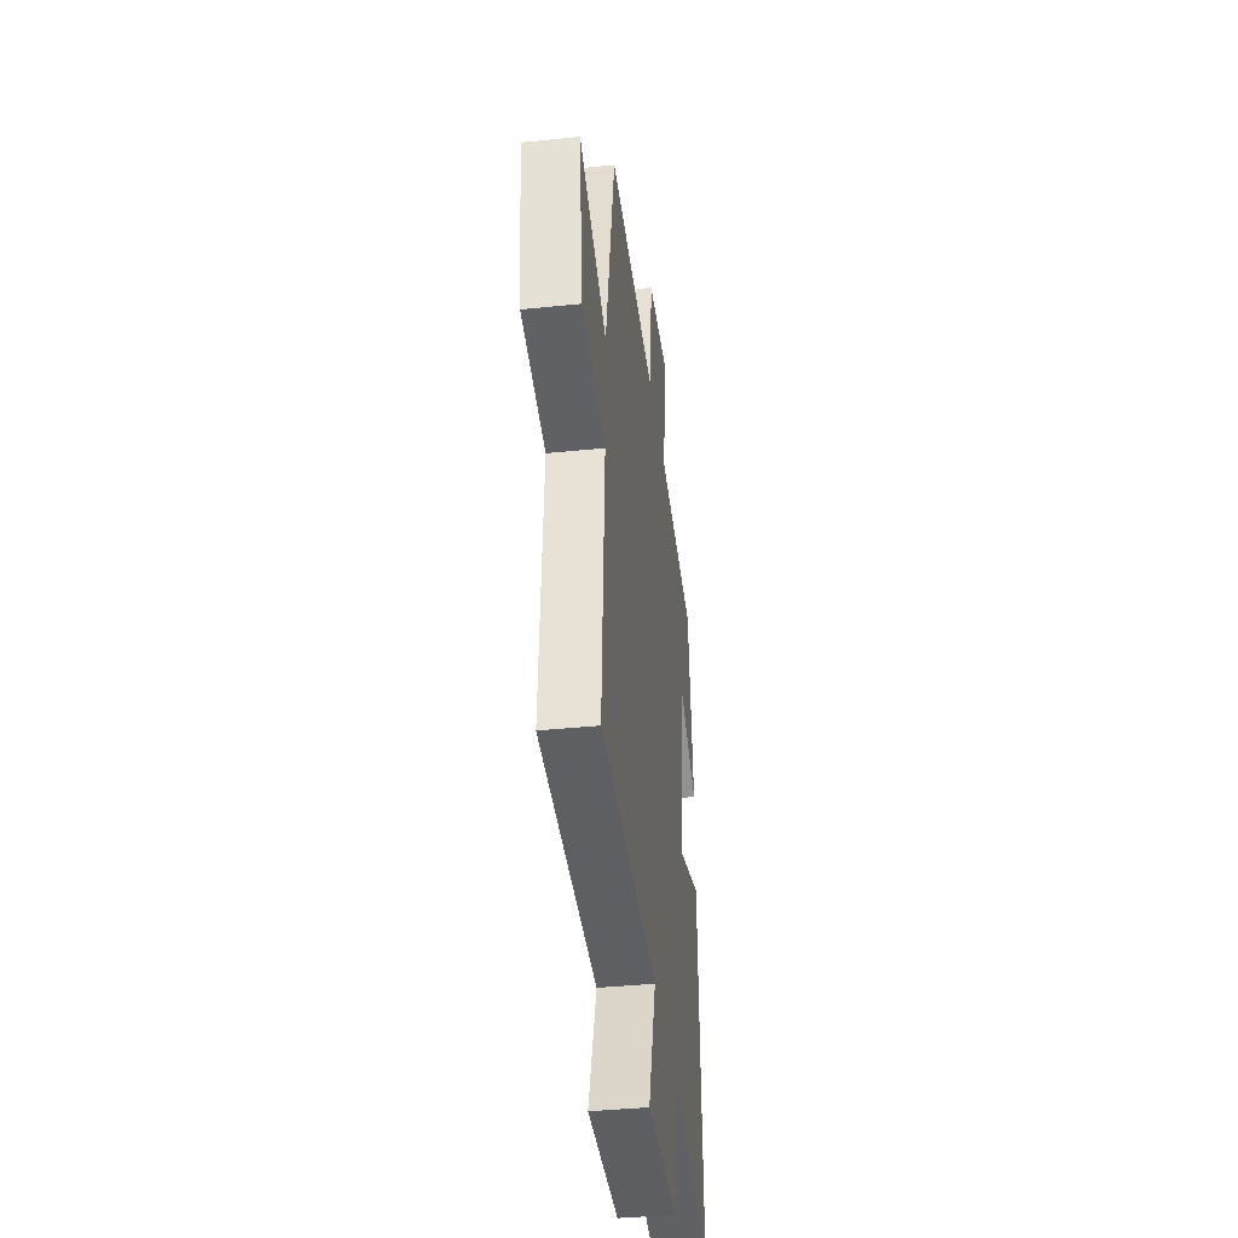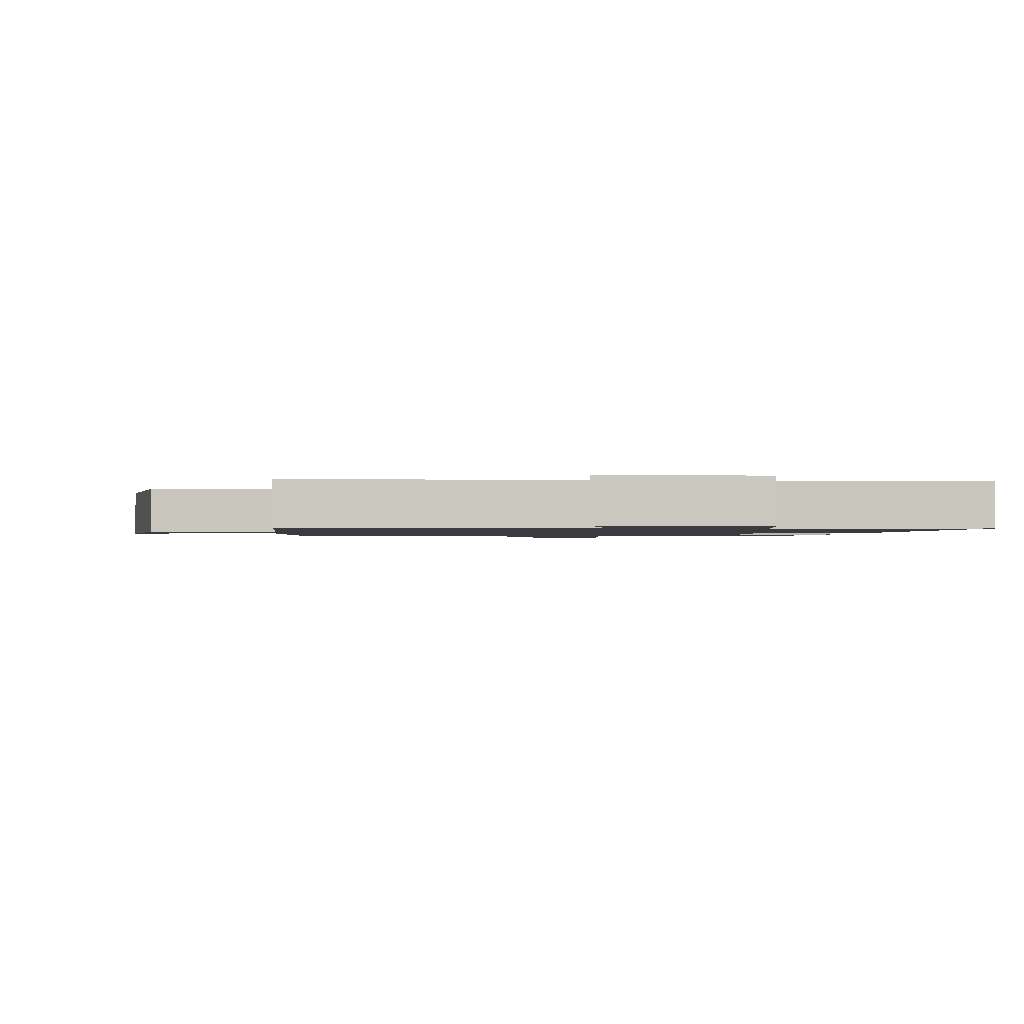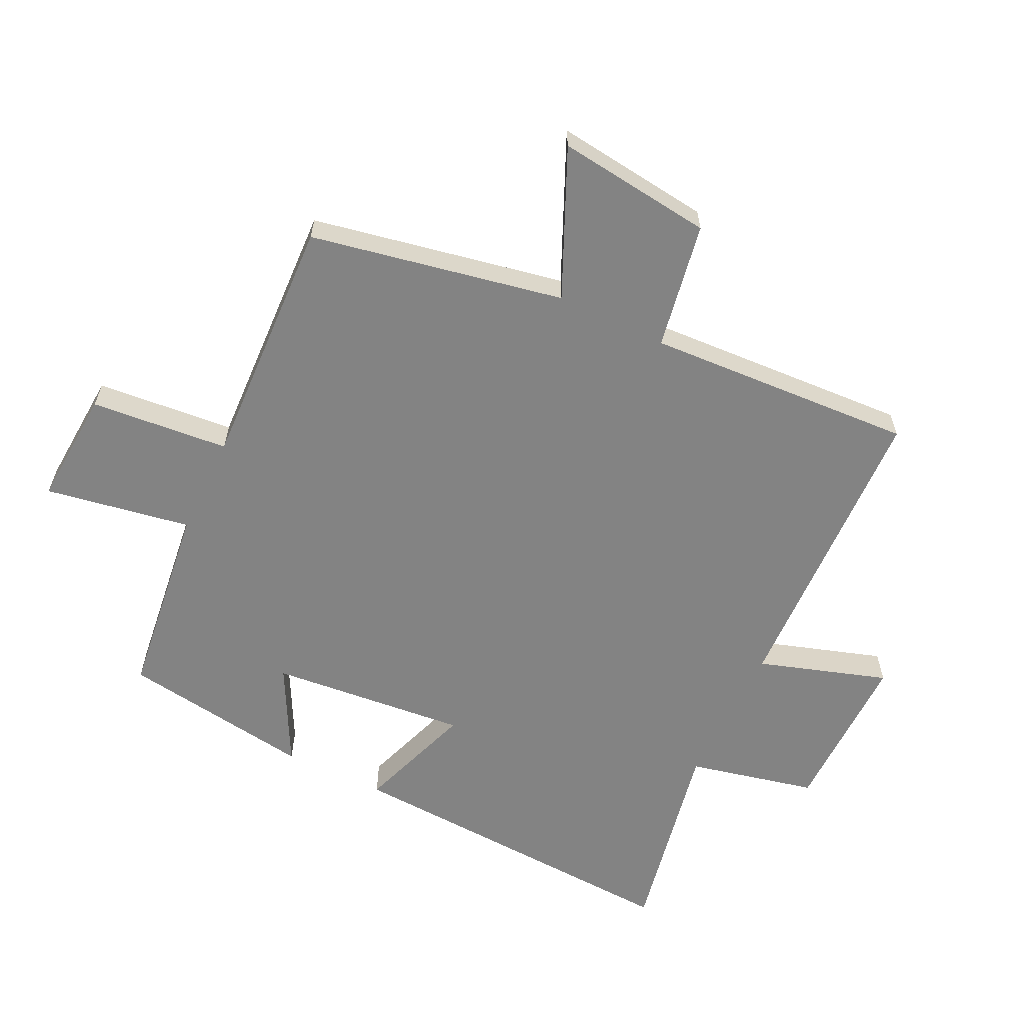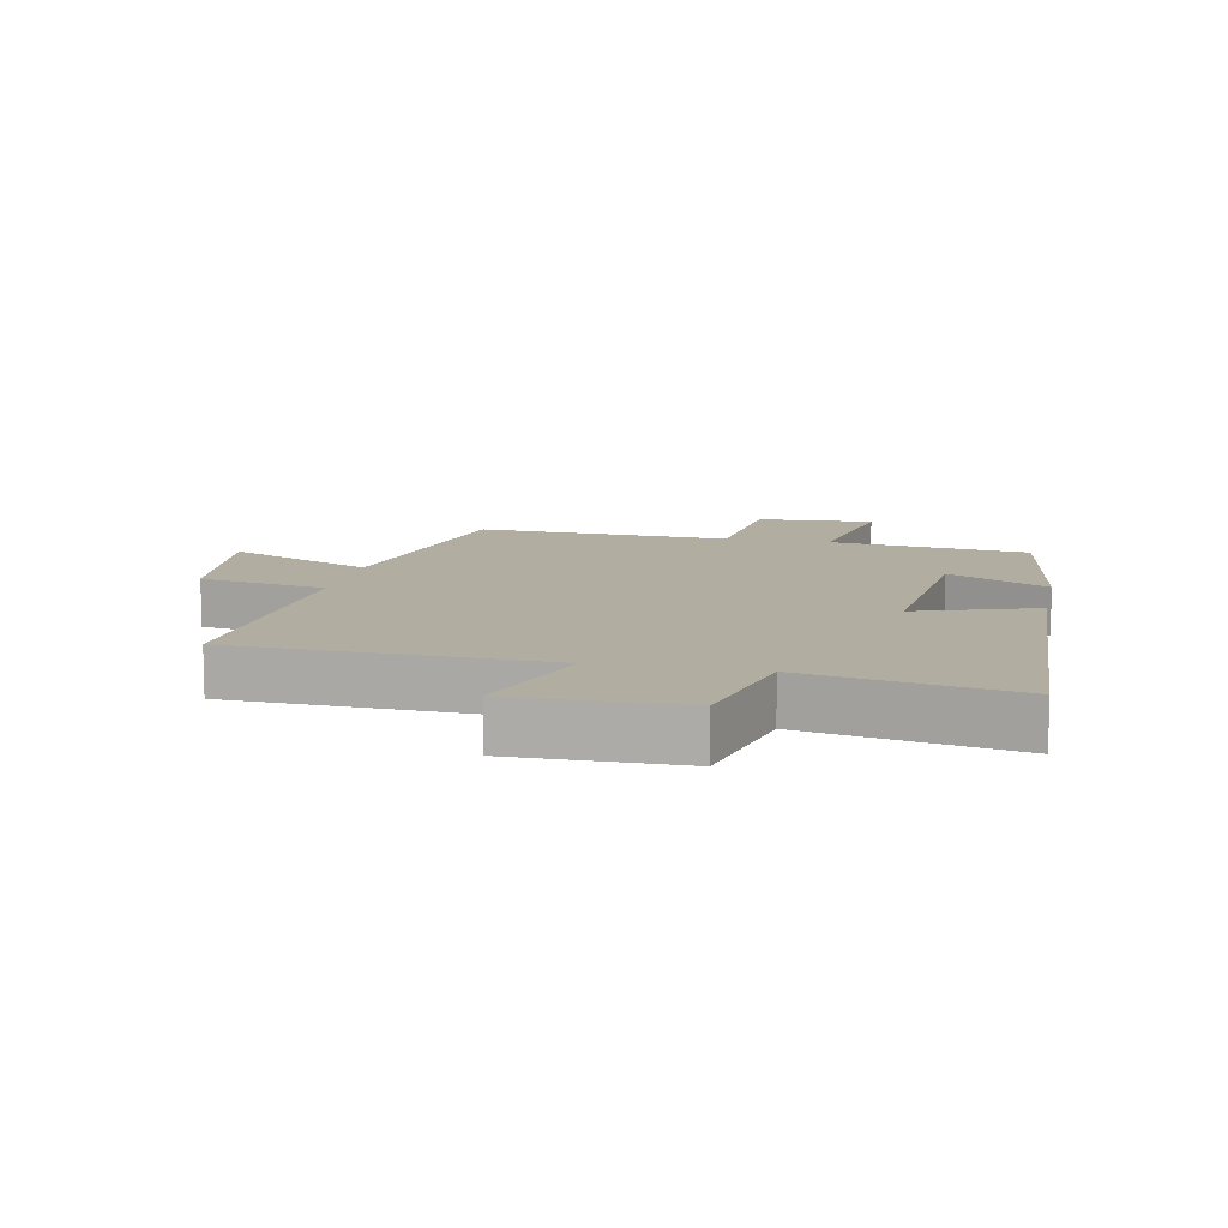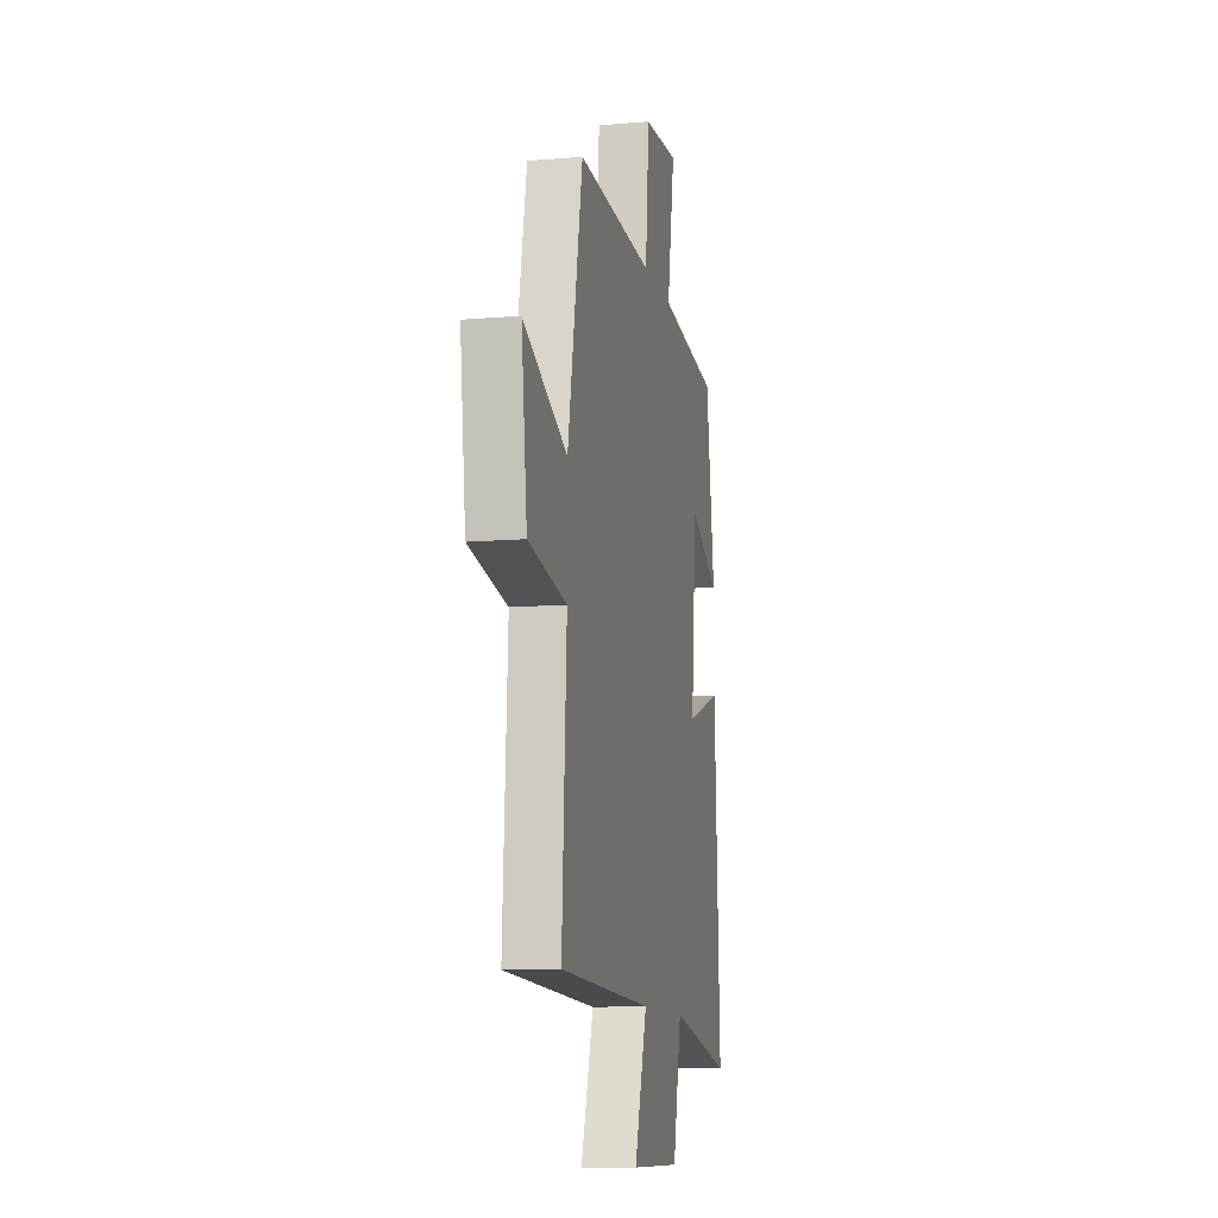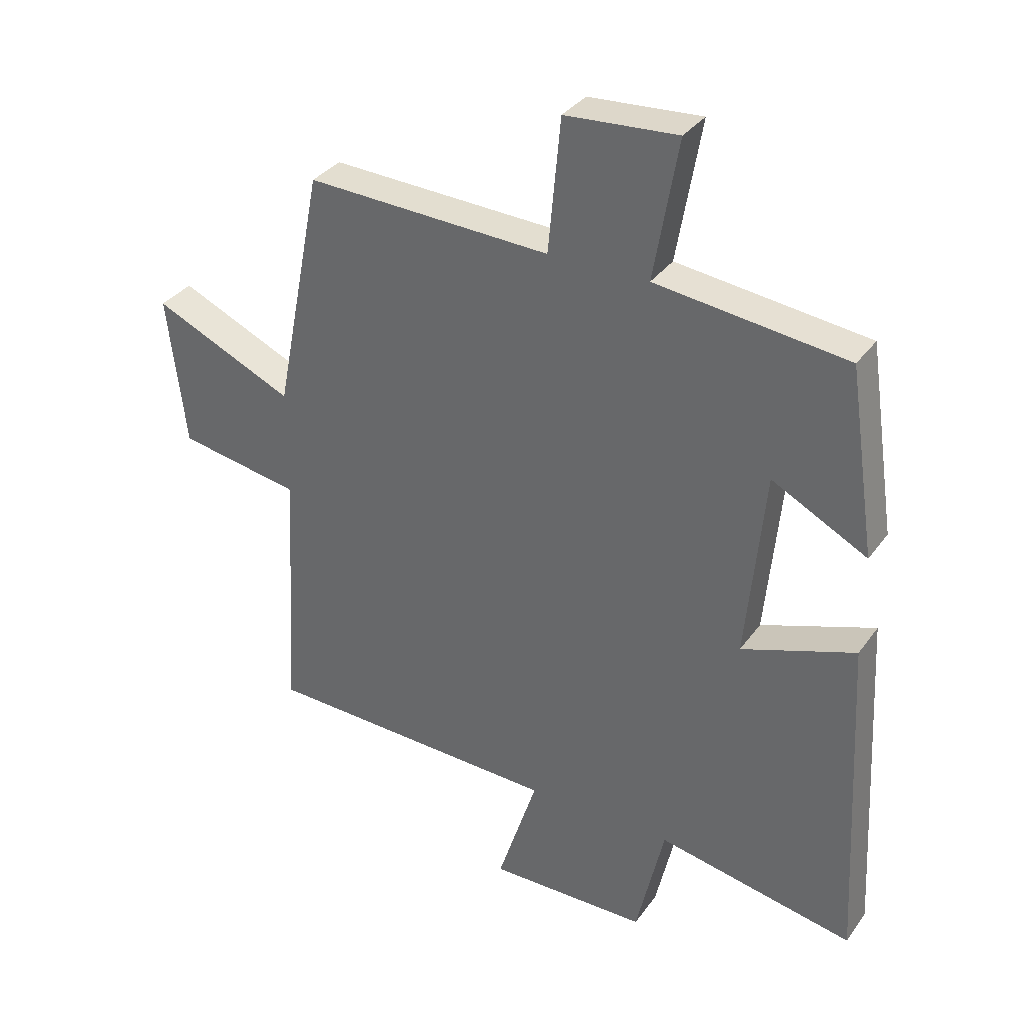
<metadata>
{"format":"obj","ext":"obj","renderer":"f3d","projection":"perspective","resolution":1024,"background":"white","views":[{"elev":-39.3,"azim":97.3,"up":"+Z"},{"elev":-1.3,"azim":171.3,"up":"+Y"},{"elev":-61.0,"azim":64.1,"up":"+Y"},{"elev":10.5,"azim":-168.2,"up":"+Y"},{"elev":-10.8,"azim":102.0,"up":"+Z"},{"elev":33.8,"azim":-149.7,"up":"+Z"}]}
</metadata>
<code>
v -0.529 0.07 -0.564
v -0.5 0.07 -0.009
v -0.314 0.07 -0.073
v -0.344 0.07 0.239
v -0.5 0.07 0.157
v -0.455 0.07 0.461
v -0.142 0.07 0.5
v -0.182 0.07 0.73
v 0.002 0.07 0.718
v 0.022 0.07 0.5
v 0.422 0.07 0.518
v 0.5 0.07 0.12
v 0.73 0.07 0.224
v 0.7 0.07 -0.022
v 0.5 0.07 -0.058
v 0.524 0.07 -0.481
v 0.037 0.07 -0.5
v 0.103 0.07 -0.704
v -0.159 0.07 -0.702
v -0.205 0.07 -0.5
v -0.529 0 -0.564
v -0.5 0 -0.009
v -0.314 0 -0.073
v -0.344 0 0.239
v -0.5 0 0.157
v -0.455 0 0.461
v -0.142 0 0.5
v -0.182 0 0.73
v 0.002 0 0.718
v 0.022 0 0.5
v 0.422 0 0.518
v 0.5 0 0.12
v 0.73 0 0.224
v 0.7 0 -0.022
v 0.5 0 -0.058
v 0.524 0 -0.481
v 0.037 0 -0.5
v 0.103 0 -0.704
v -0.159 0 -0.702
v -0.205 0 -0.5
f 17 18 19 20
f 15 16 17 20
f 15 20 1
f 12 13 14 15
f 12 15 1
f 11 12 1
f 10 11 1
f 7 8 9 10
f 6 7 10
f 5 6 10
f 4 5 10
f 3 4 10
f 3 10 1
f 1 2 3
f 40 39 38 37
f 40 37 36 35
f 21 40 35
f 35 34 33 32
f 21 35 32
f 21 32 31
f 21 31 30
f 30 29 28 27
f 30 27 26
f 30 26 25
f 30 25 24
f 30 24 23
f 21 30 23
f 23 22 21
f 1 21 22 2
f 2 22 23 3
f 3 23 24 4
f 4 24 25 5
f 5 25 26 6
f 6 26 27 7
f 7 27 28 8
f 8 28 29 9
f 9 29 30 10
f 10 30 31 11
f 11 31 32 12
f 12 32 33 13
f 13 33 34 14
f 14 34 35 15
f 15 35 36 16
f 16 36 37 17
f 17 37 38 18
f 18 38 39 19
f 19 39 40 20
f 20 40 21 1

</code>
